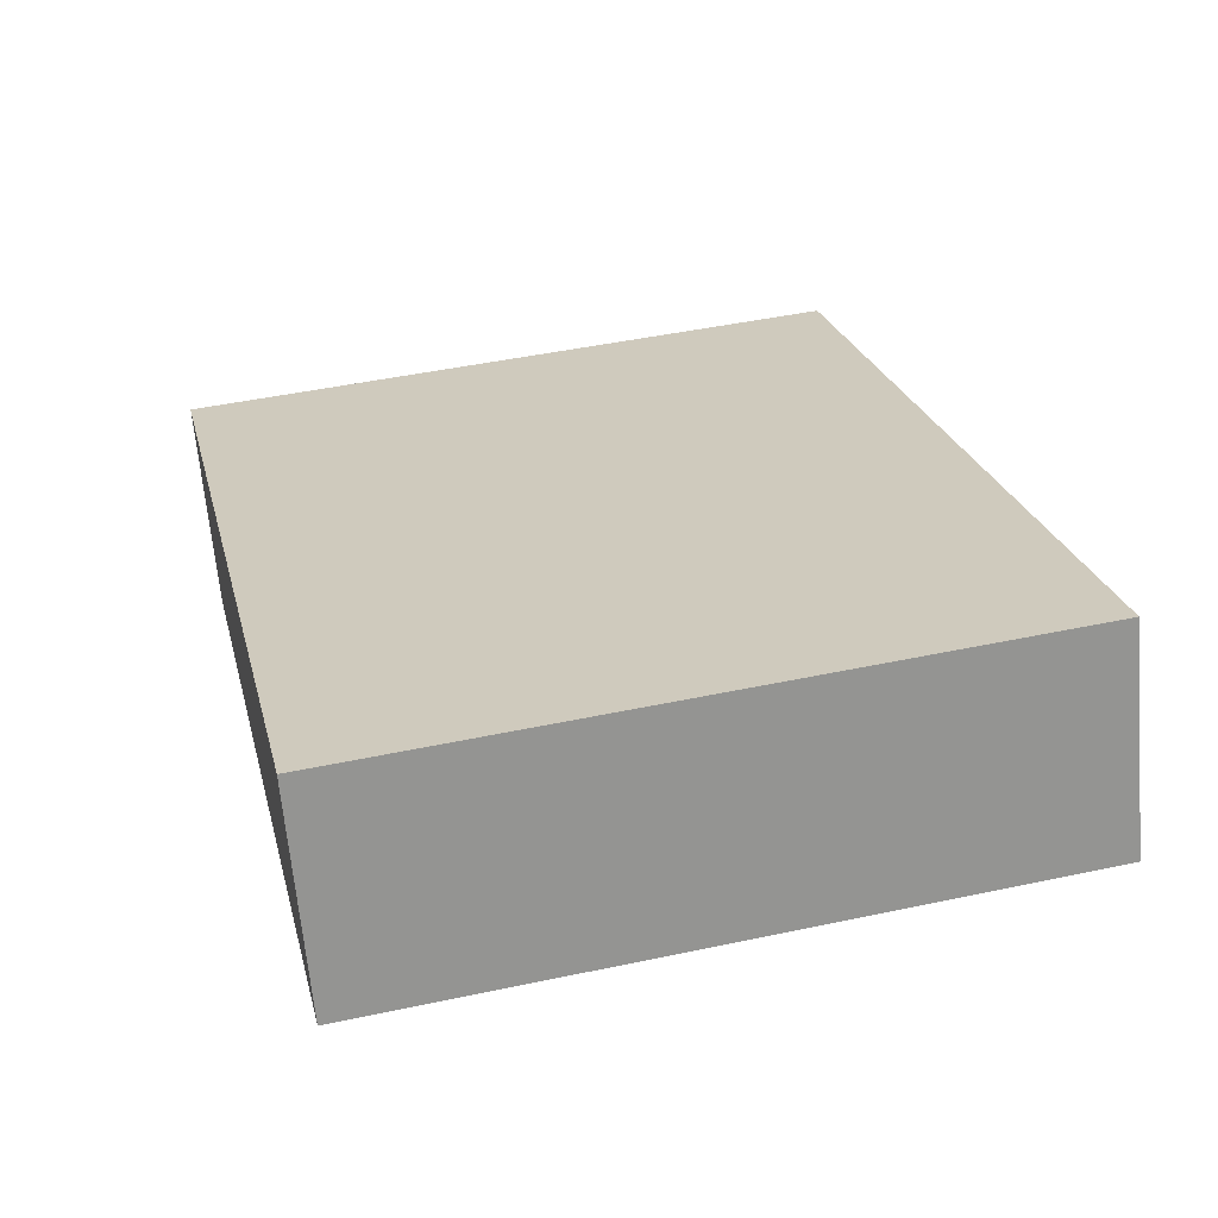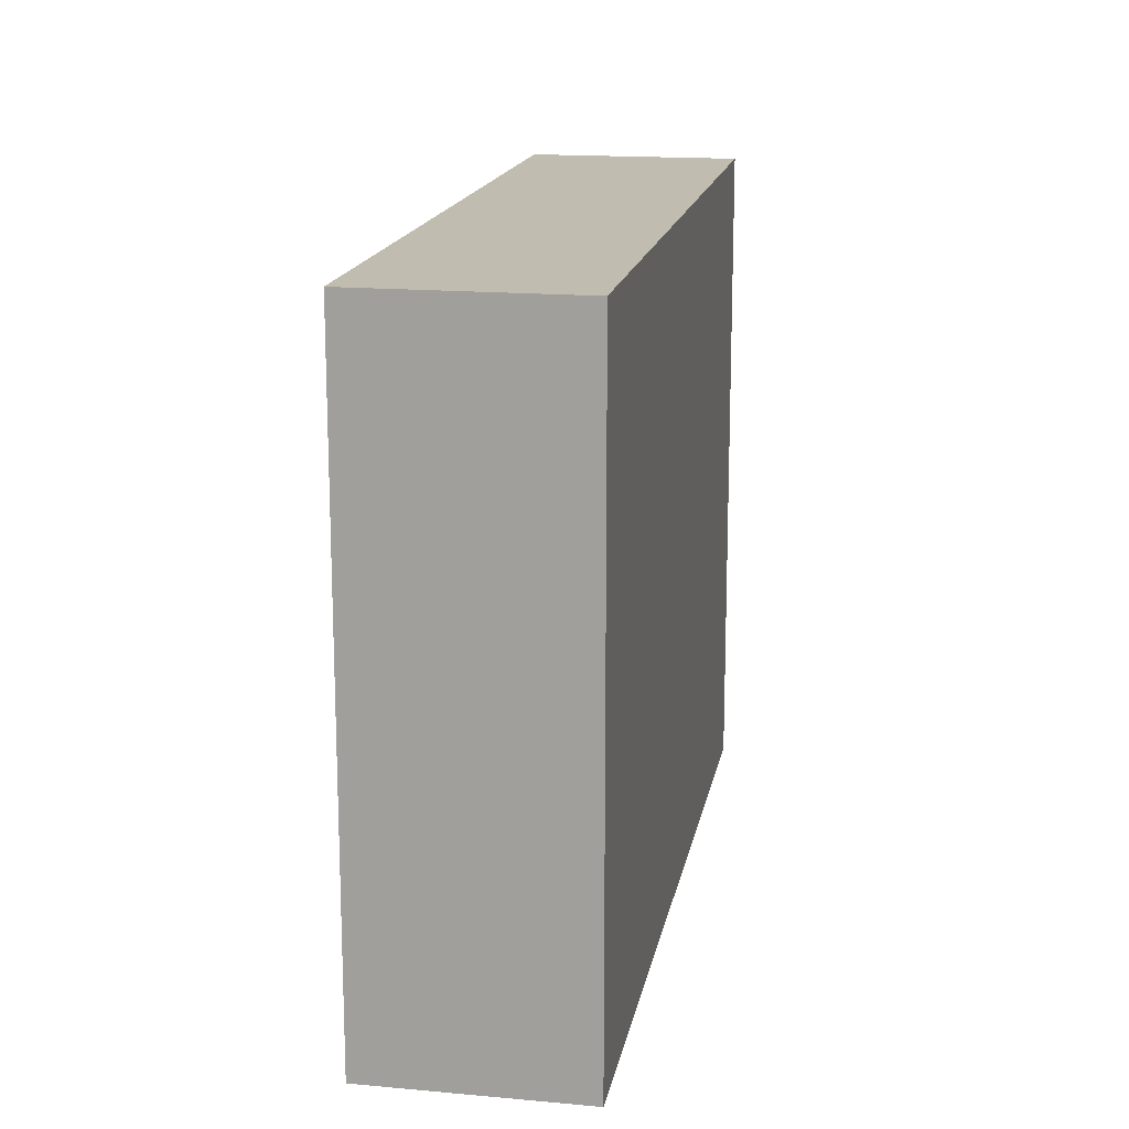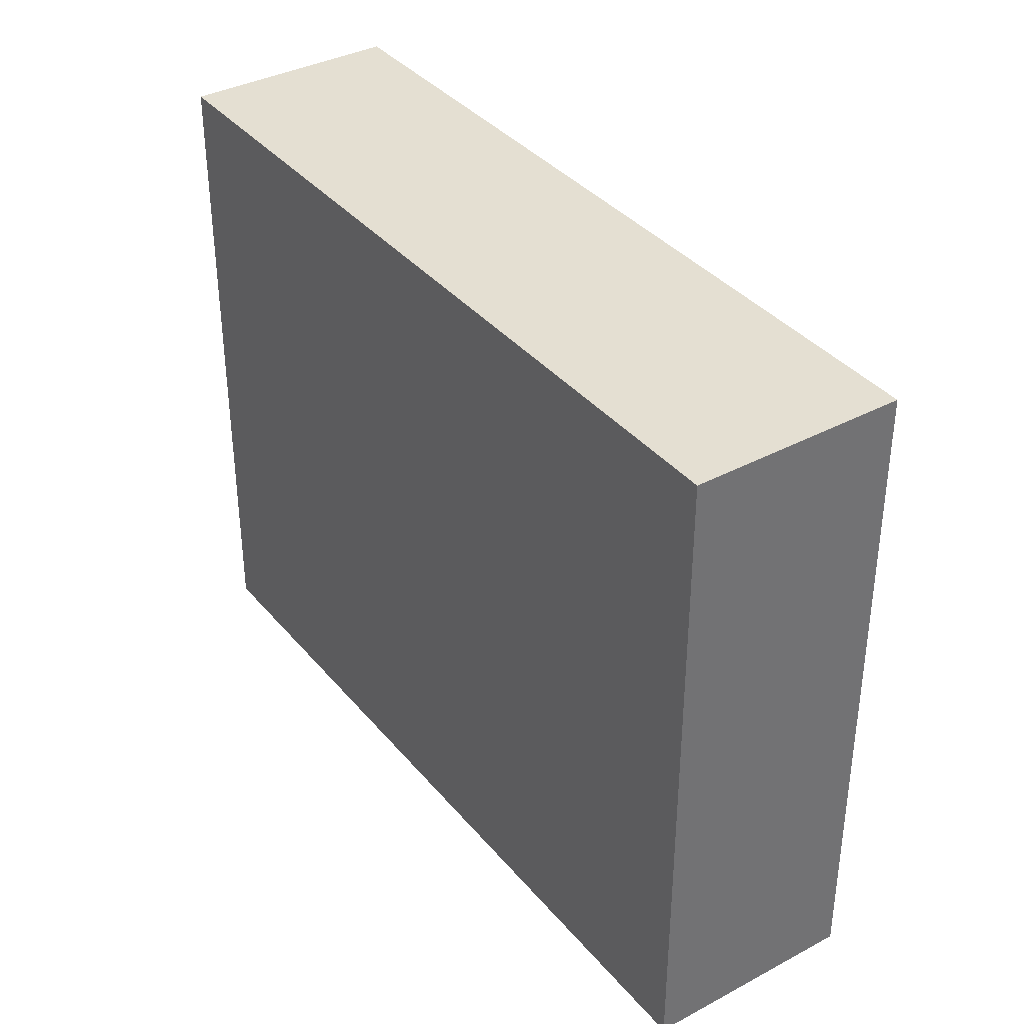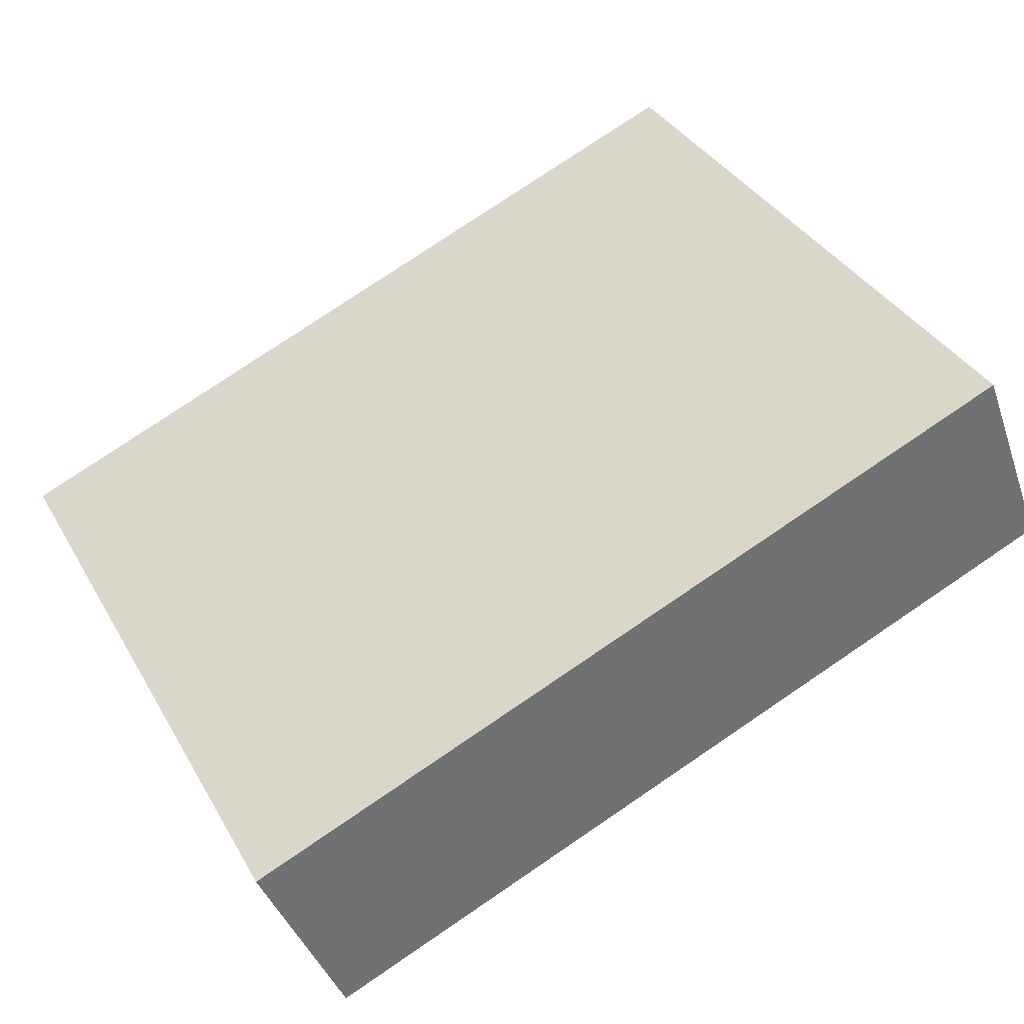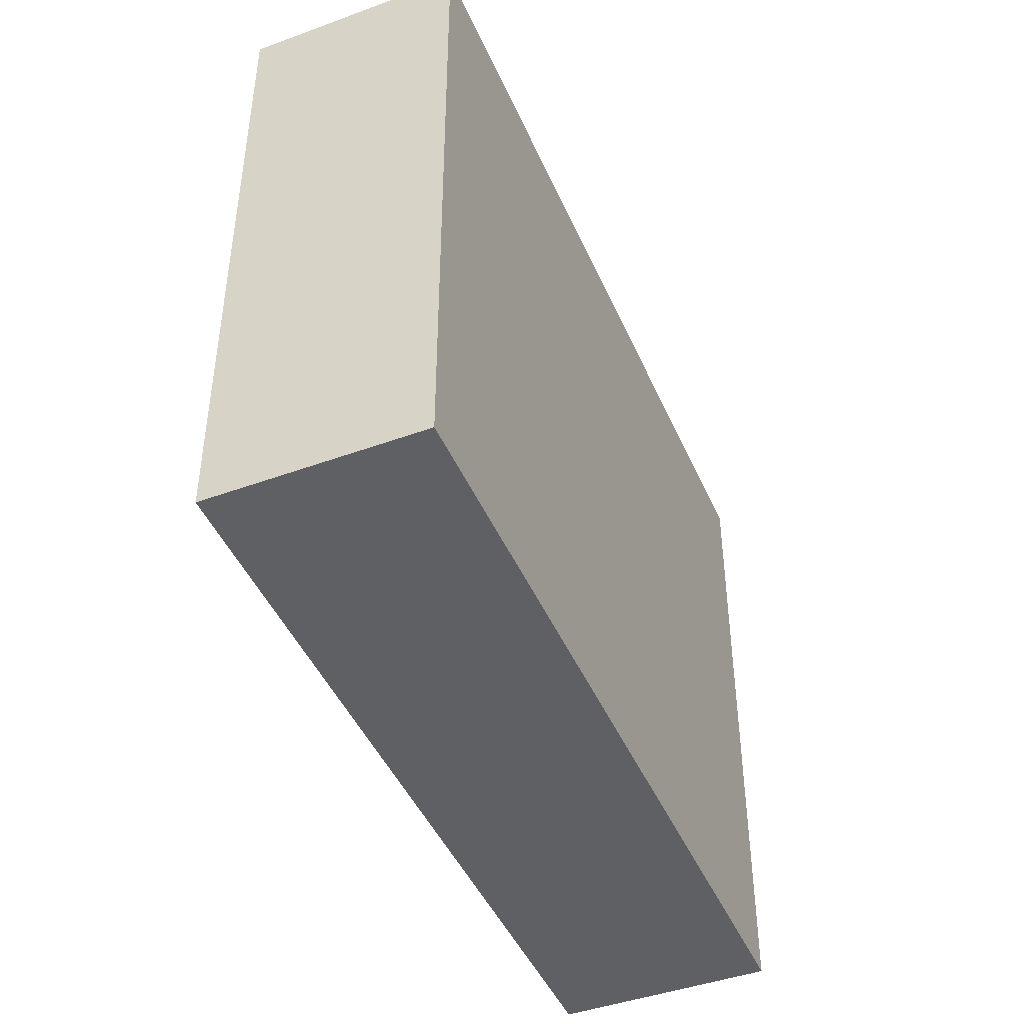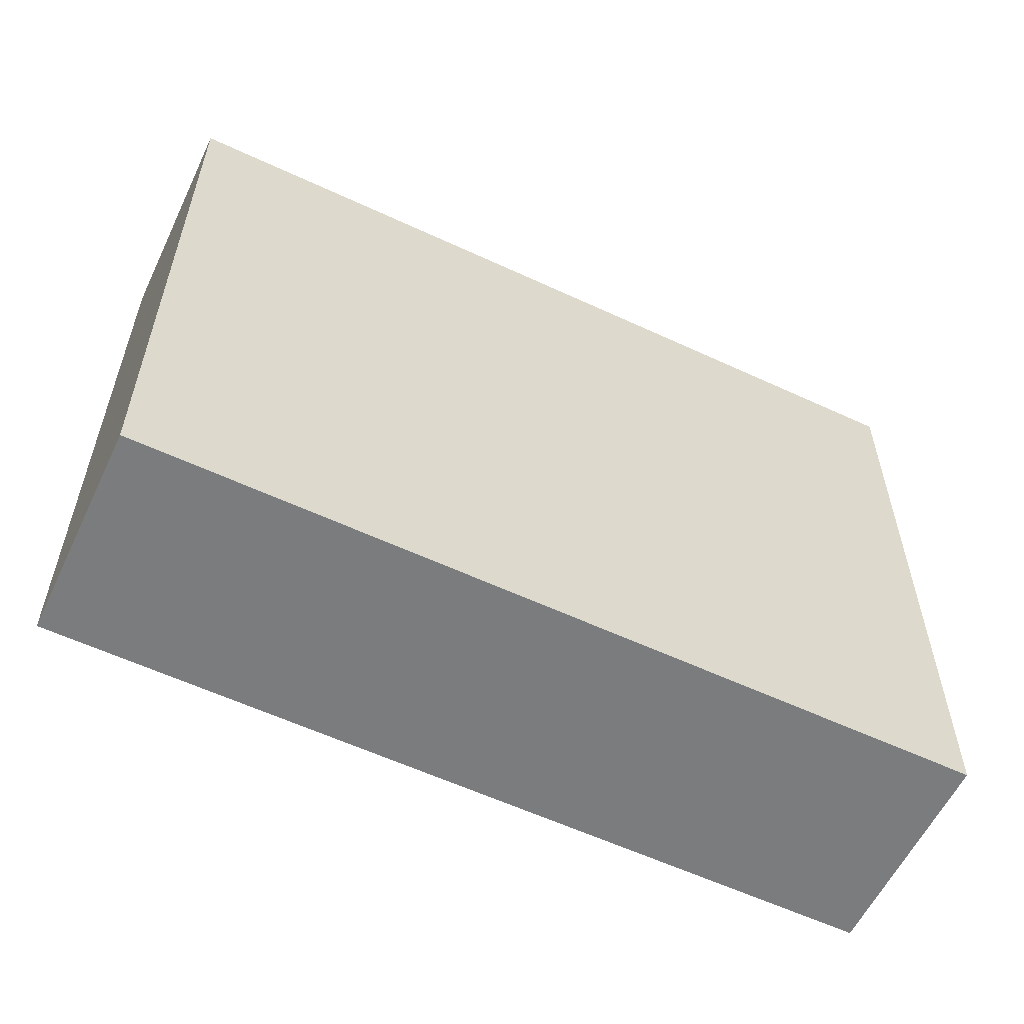
<metadata>
{"format":"obj","ext":"obj","renderer":"f3d","projection":"perspective","resolution":1024,"background":"white","views":[{"elev":45.7,"azim":-103.8,"up":"+Z"},{"elev":16.3,"azim":122.1,"up":"+Y"},{"elev":37.0,"azim":-102.7,"up":"+Y"},{"elev":36.8,"azim":153.3,"up":"+Z"},{"elev":-44.9,"azim":134.5,"up":"+Y"},{"elev":-58.6,"azim":176.2,"up":"+Y"}]}
</metadata>
<code>
v  0.342 2.817 0.85
v  3.299 2.817 -1.326
v  0 2.817 1.725e-16
v  3.634 2.817 -0.473
v  3.299 8.119e-17 -1.326
v  0 0 0
v  0.342 -5.205e-17 0.85
v  3.634 2.896e-17 -0.473
g defaultobject
f 1 2 3
f 2 1 4
f 5 3 2
f 3 5 6
f 6 1 3
f 1 6 7
f 7 4 1
f 4 7 8
f 8 2 4
f 2 8 5
f 8 6 5
f 6 8 7

</code>
